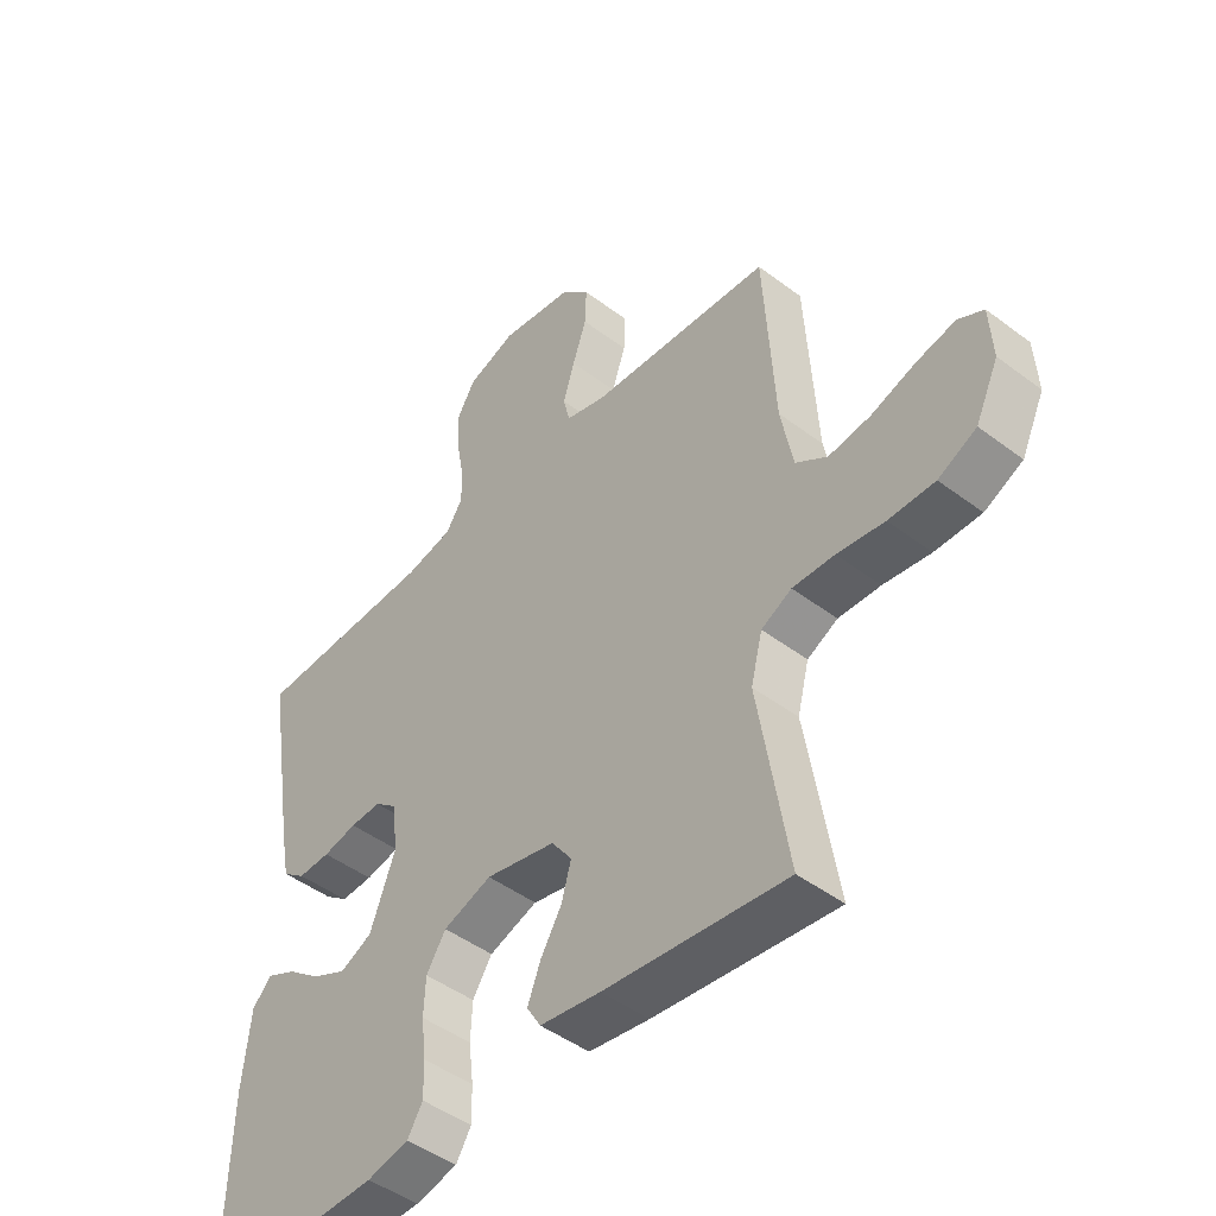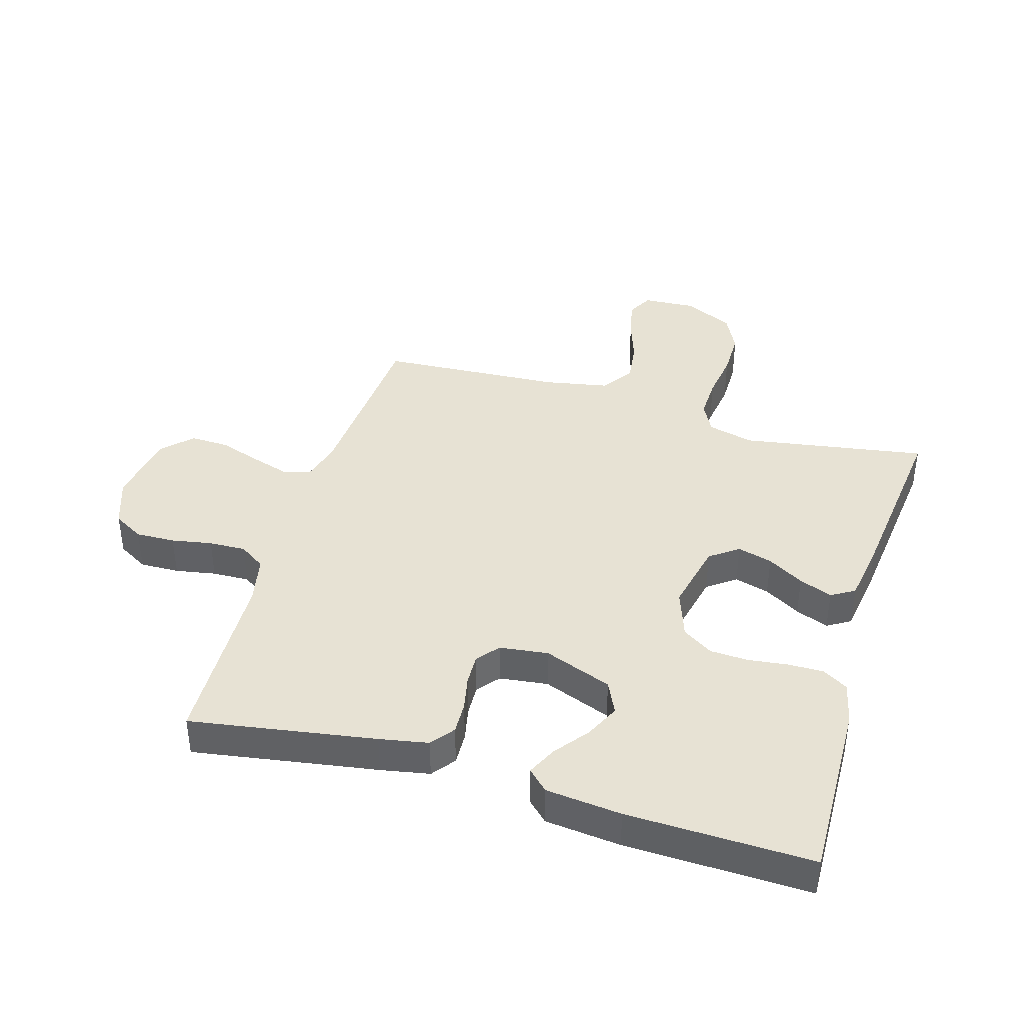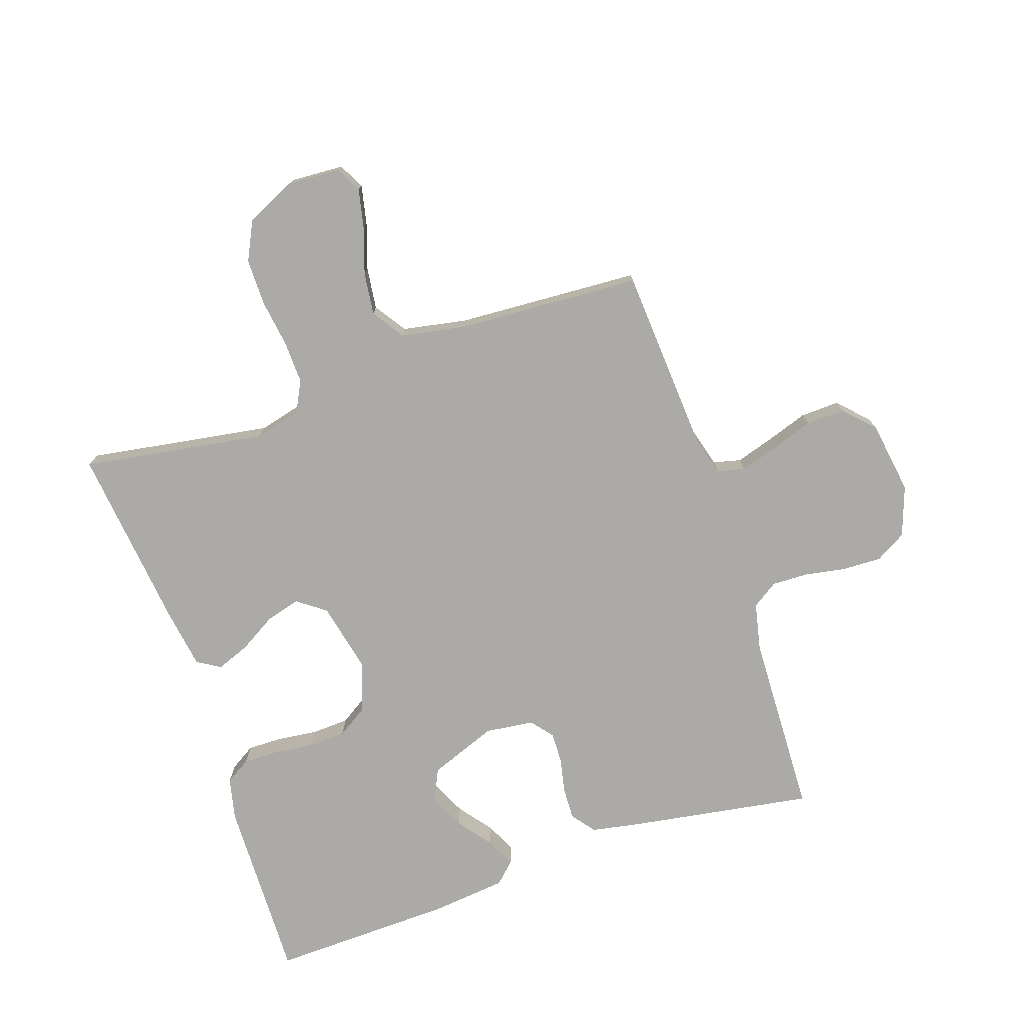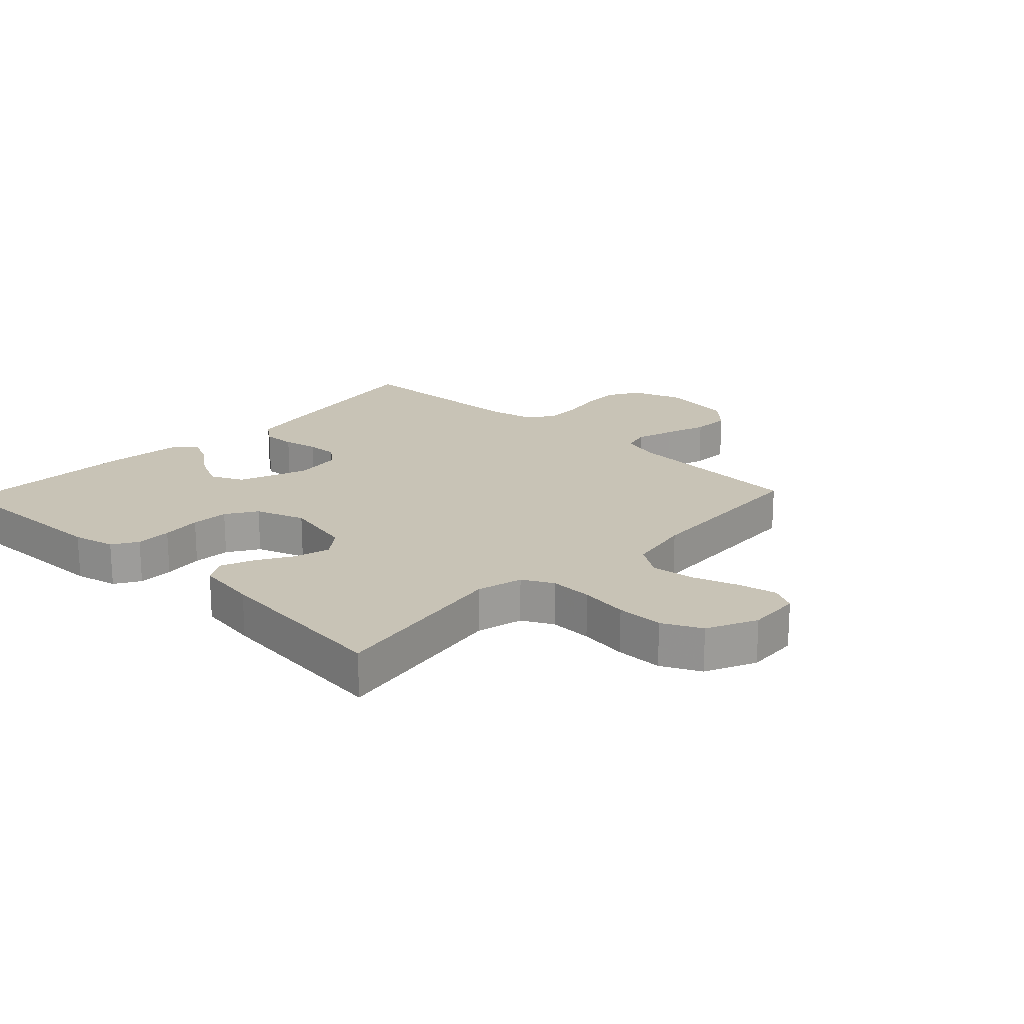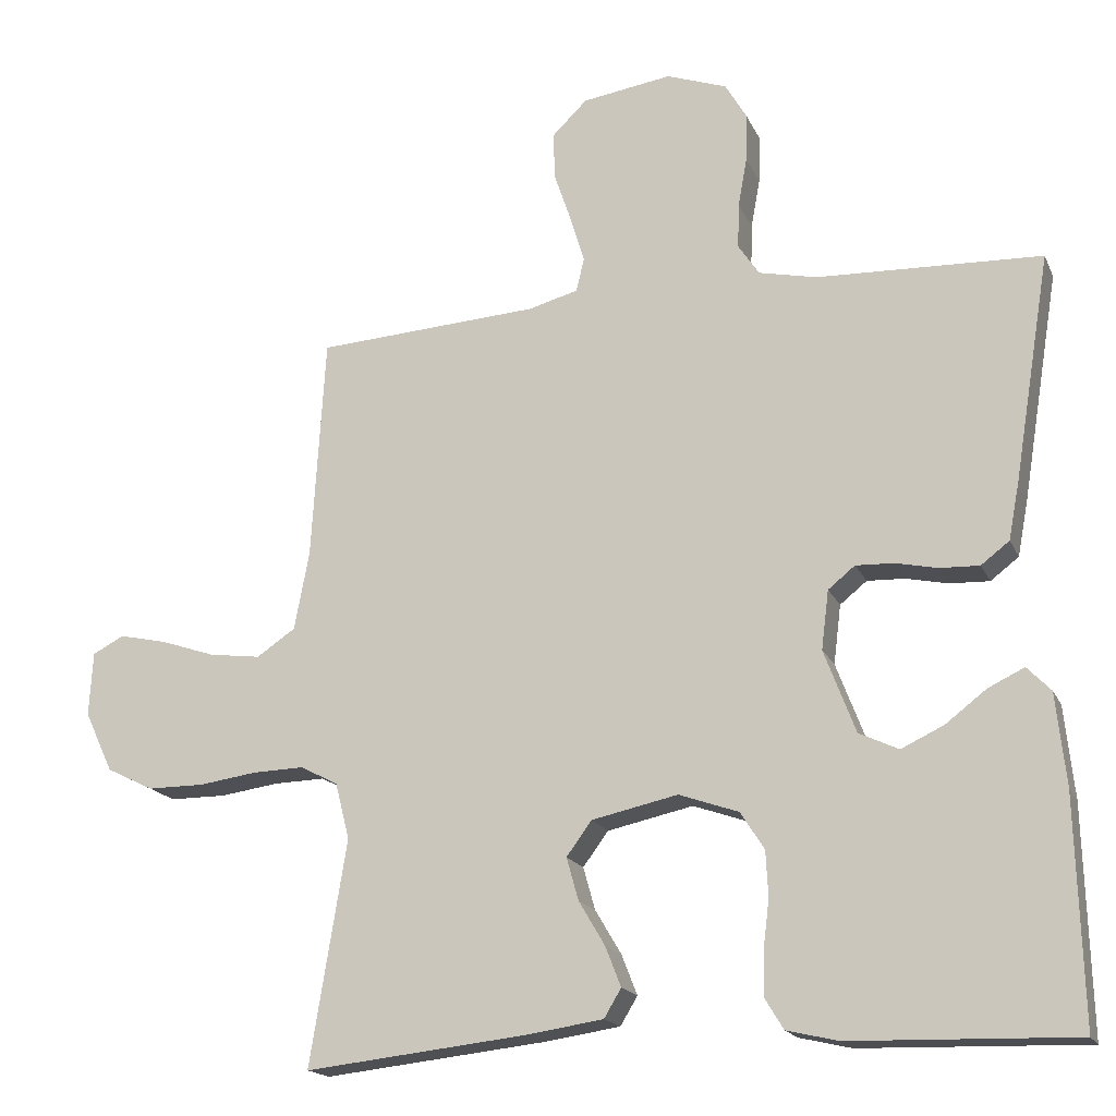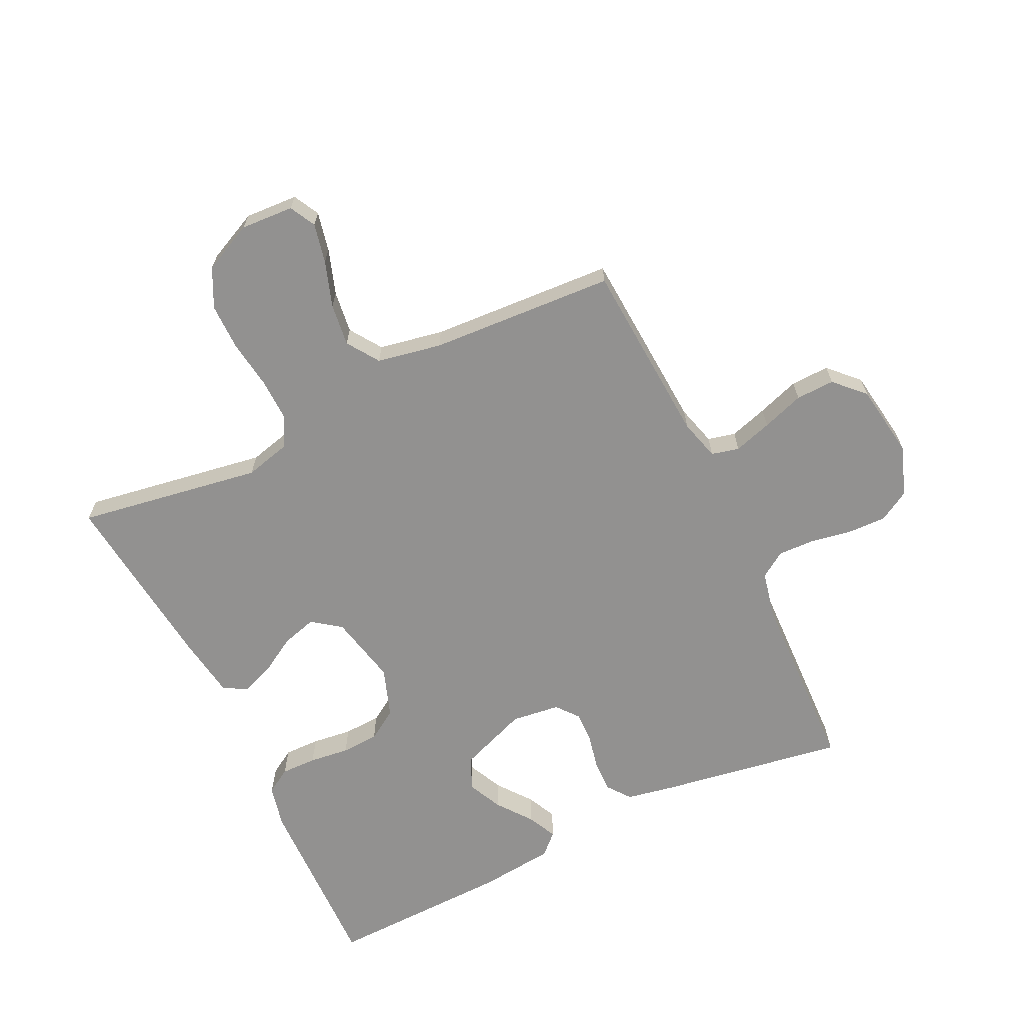
<metadata>
{"format":"obj","ext":"obj","renderer":"f3d","projection":"perspective","resolution":1024,"background":"white","views":[{"elev":-46.3,"azim":-130.8,"up":"+Z"},{"elev":40.0,"azim":106.6,"up":"+Y"},{"elev":-75.9,"azim":-71.2,"up":"+Y"},{"elev":19.5,"azim":-136.5,"up":"+Y"},{"elev":-17.6,"azim":18.4,"up":"+Z"},{"elev":-66.1,"azim":-64.2,"up":"+Y"}]}
</metadata>
<code>
v -0.5 0.07 0.5
v -0.2 0.07 0.519
v -0.134 0.07 0.537
v -0.123 0.07 0.582
v -0.142 0.07 0.644
v -0.165 0.07 0.712
v -0.167 0.07 0.775
v -0.12 0.07 0.821
v 0 0.07 0.839
v 0.081 0.07 0.81
v 0.11 0.07 0.76
v 0.108 0.07 0.696
v 0.096 0.07 0.63
v 0.094 0.07 0.57
v 0.122 0.07 0.528
v 0.2 0.07 0.511
v 0.5 0.07 0.5
v 0.451 0.07 0.2
v 0.436 0.07 0.121
v 0.398 0.07 0.092
v 0.345 0.07 0.094
v 0.289 0.07 0.106
v 0.238 0.07 0.108
v 0.202 0.07 0.079
v 0.192 0.07 0
v 0.234 0.07 -0.111
v 0.287 0.07 -0.136
v 0.344 0.07 -0.109
v 0.399 0.07 -0.067
v 0.447 0.07 -0.044
v 0.479 0.07 -0.077
v 0.492 0.07 -0.2
v 0.5 0.07 -0.5
v 0.2 0.07 -0.492
v 0.131 0.07 -0.476
v 0.106 0.07 -0.435
v 0.107 0.07 -0.377
v 0.115 0.07 -0.312
v 0.112 0.07 -0.251
v 0.08 0.07 -0.201
v 0 0.07 -0.173
v -0.115 0.07 -0.198
v -0.149 0.07 -0.244
v -0.133 0.07 -0.301
v -0.098 0.07 -0.36
v -0.077 0.07 -0.414
v -0.1 0.07 -0.452
v -0.2 0.07 -0.467
v -0.5 0.07 -0.5
v -0.451 0.07 -0.2
v -0.47 0.07 -0.125
v -0.52 0.07 -0.099
v -0.589 0.07 -0.101
v -0.667 0.07 -0.112
v -0.743 0.07 -0.112
v -0.806 0.07 -0.081
v -0.844 0.07 0
v -0.839 0.07 0.086
v -0.797 0.07 0.108
v -0.733 0.07 0.094
v -0.659 0.07 0.069
v -0.59 0.07 0.06
v -0.538 0.07 0.095
v -0.518 0.07 0.2
v -0.5 0 0.5
v -0.2 0 0.519
v -0.134 0 0.537
v -0.123 0 0.582
v -0.142 0 0.644
v -0.165 0 0.712
v -0.167 0 0.775
v -0.12 0 0.821
v 0 0 0.839
v 0.081 0 0.81
v 0.11 0 0.76
v 0.108 0 0.696
v 0.096 0 0.63
v 0.094 0 0.57
v 0.122 0 0.528
v 0.2 0 0.511
v 0.5 0 0.5
v 0.451 0 0.2
v 0.436 0 0.121
v 0.398 0 0.092
v 0.345 0 0.094
v 0.289 0 0.106
v 0.238 0 0.108
v 0.202 0 0.079
v 0.192 0 0
v 0.234 0 -0.111
v 0.287 0 -0.136
v 0.344 0 -0.109
v 0.399 0 -0.067
v 0.447 0 -0.044
v 0.479 0 -0.077
v 0.492 0 -0.2
v 0.5 0 -0.5
v 0.2 0 -0.492
v 0.131 0 -0.476
v 0.106 0 -0.435
v 0.107 0 -0.377
v 0.115 0 -0.312
v 0.112 0 -0.251
v 0.08 0 -0.201
v 0 0 -0.173
v -0.115 0 -0.198
v -0.149 0 -0.244
v -0.133 0 -0.301
v -0.098 0 -0.36
v -0.077 0 -0.414
v -0.1 0 -0.452
v -0.2 0 -0.467
v -0.5 0 -0.5
v -0.451 0 -0.2
v -0.47 0 -0.125
v -0.52 0 -0.099
v -0.589 0 -0.101
v -0.667 0 -0.112
v -0.743 0 -0.112
v -0.806 0 -0.081
v -0.844 0 0
v -0.839 0 0.086
v -0.797 0 0.108
v -0.733 0 0.094
v -0.659 0 0.069
v -0.59 0 0.06
v -0.538 0 0.095
v -0.518 0 0.2
f 58 59 60 61
f 58 61 62
f 57 58 62
f 56 57 62
f 53 54 55 56
f 52 53 56 62
f 51 52 62 63
f 47 48 49 50
f 47 50 51
f 44 45 46 47
f 43 44 47 51
f 42 43 51 63
f 35 36 37 38
f 35 38 39
f 34 35 39
f 33 34 39
f 32 33 39 40
f 28 29 30 31
f 27 28 31 32
f 19 20 21 22
f 19 22 23
f 16 17 18 19
f 15 16 19 23
f 14 15 23 24
f 10 11 12 13
f 10 13 14
f 9 10 14
f 5 6 7 8
f 4 5 8 9
f 3 4 9 14
f 64 1 2
f 41 42 63 64
f 27 32 40 41
f 26 27 41 64
f 25 26 64 2
f 14 24 25
f 2 3 14 25
f 125 124 123 122
f 126 125 122
f 126 122 121
f 126 121 120
f 120 119 118 117
f 126 120 117 116
f 127 126 116 115
f 114 113 112 111
f 115 114 111
f 111 110 109 108
f 115 111 108 107
f 127 115 107 106
f 102 101 100 99
f 103 102 99
f 103 99 98
f 103 98 97
f 104 103 97 96
f 95 94 93 92
f 96 95 92 91
f 86 85 84 83
f 87 86 83
f 83 82 81 80
f 87 83 80 79
f 88 87 79 78
f 77 76 75 74
f 78 77 74
f 78 74 73
f 72 71 70 69
f 73 72 69 68
f 78 73 68 67
f 66 65 128
f 128 127 106 105
f 105 104 96 91
f 128 105 91 90
f 66 128 90 89
f 89 88 78
f 89 78 67 66
f 1 65 66 2
f 2 66 67 3
f 3 67 68 4
f 4 68 69 5
f 5 69 70 6
f 6 70 71 7
f 7 71 72 8
f 8 72 73 9
f 9 73 74 10
f 10 74 75 11
f 11 75 76 12
f 12 76 77 13
f 13 77 78 14
f 14 78 79 15
f 15 79 80 16
f 16 80 81 17
f 17 81 82 18
f 18 82 83 19
f 19 83 84 20
f 20 84 85 21
f 21 85 86 22
f 22 86 87 23
f 23 87 88 24
f 24 88 89 25
f 25 89 90 26
f 26 90 91 27
f 27 91 92 28
f 28 92 93 29
f 29 93 94 30
f 30 94 95 31
f 31 95 96 32
f 32 96 97 33
f 33 97 98 34
f 34 98 99 35
f 35 99 100 36
f 36 100 101 37
f 37 101 102 38
f 38 102 103 39
f 39 103 104 40
f 40 104 105 41
f 41 105 106 42
f 42 106 107 43
f 43 107 108 44
f 44 108 109 45
f 45 109 110 46
f 46 110 111 47
f 47 111 112 48
f 48 112 113 49
f 49 113 114 50
f 50 114 115 51
f 51 115 116 52
f 52 116 117 53
f 53 117 118 54
f 54 118 119 55
f 55 119 120 56
f 56 120 121 57
f 57 121 122 58
f 58 122 123 59
f 59 123 124 60
f 60 124 125 61
f 61 125 126 62
f 62 126 127 63
f 63 127 128 64
f 64 128 65 1

</code>
